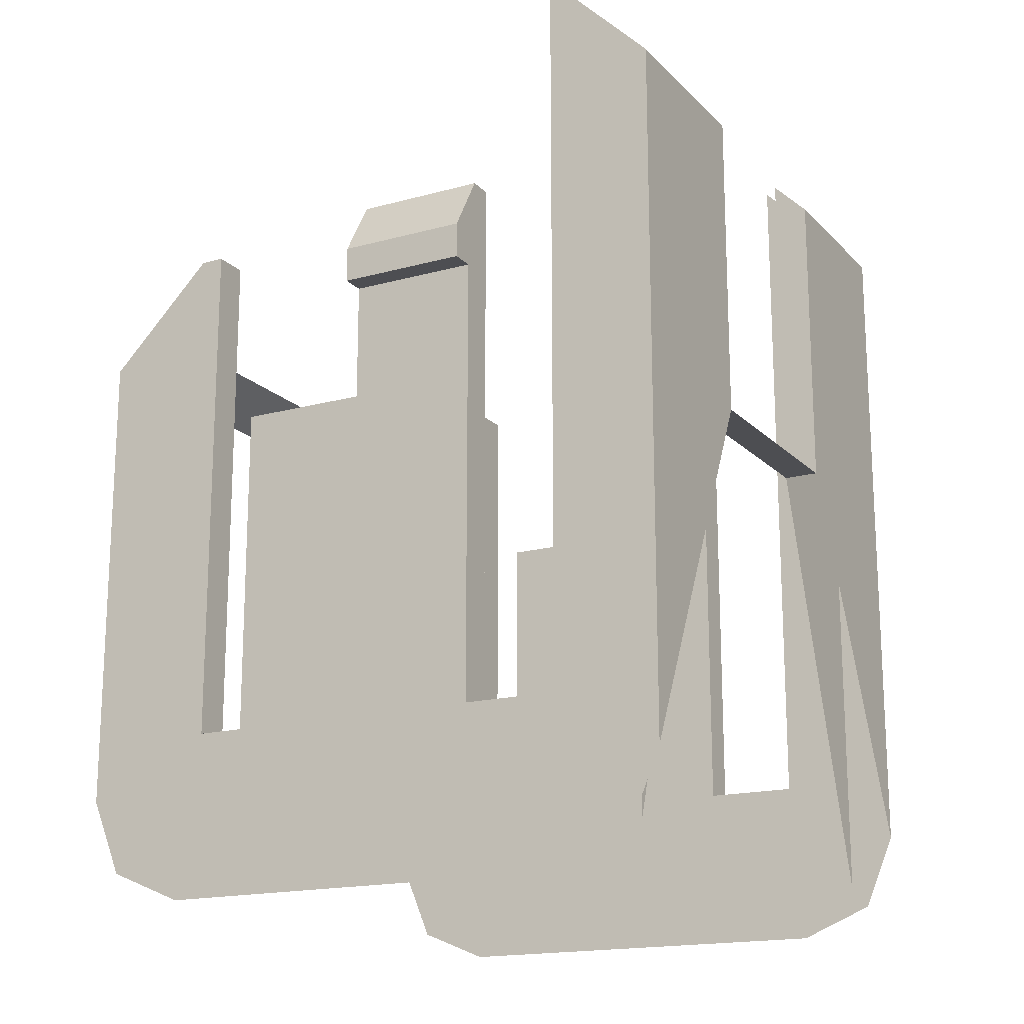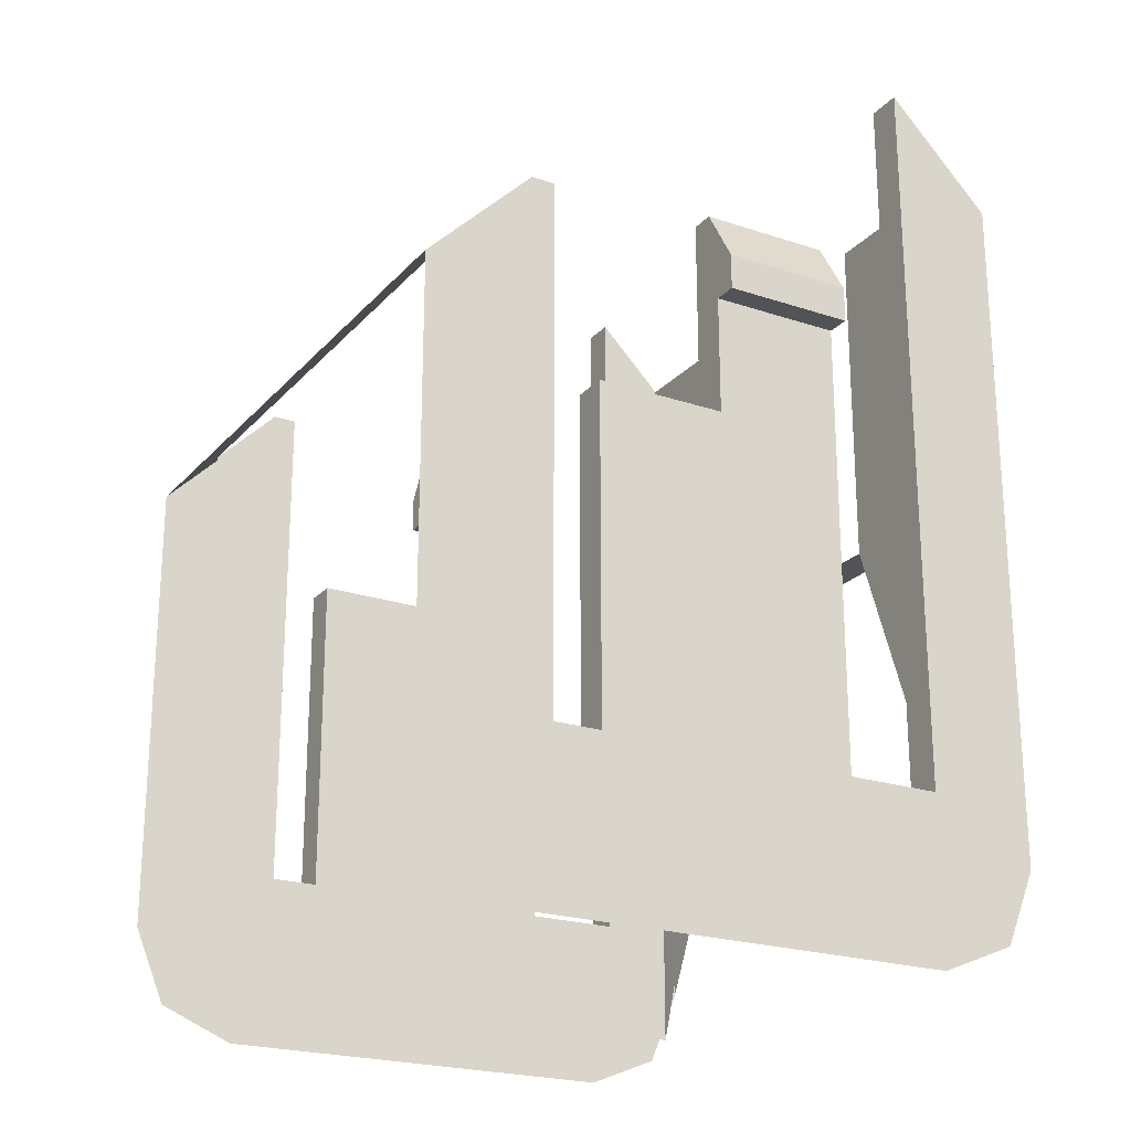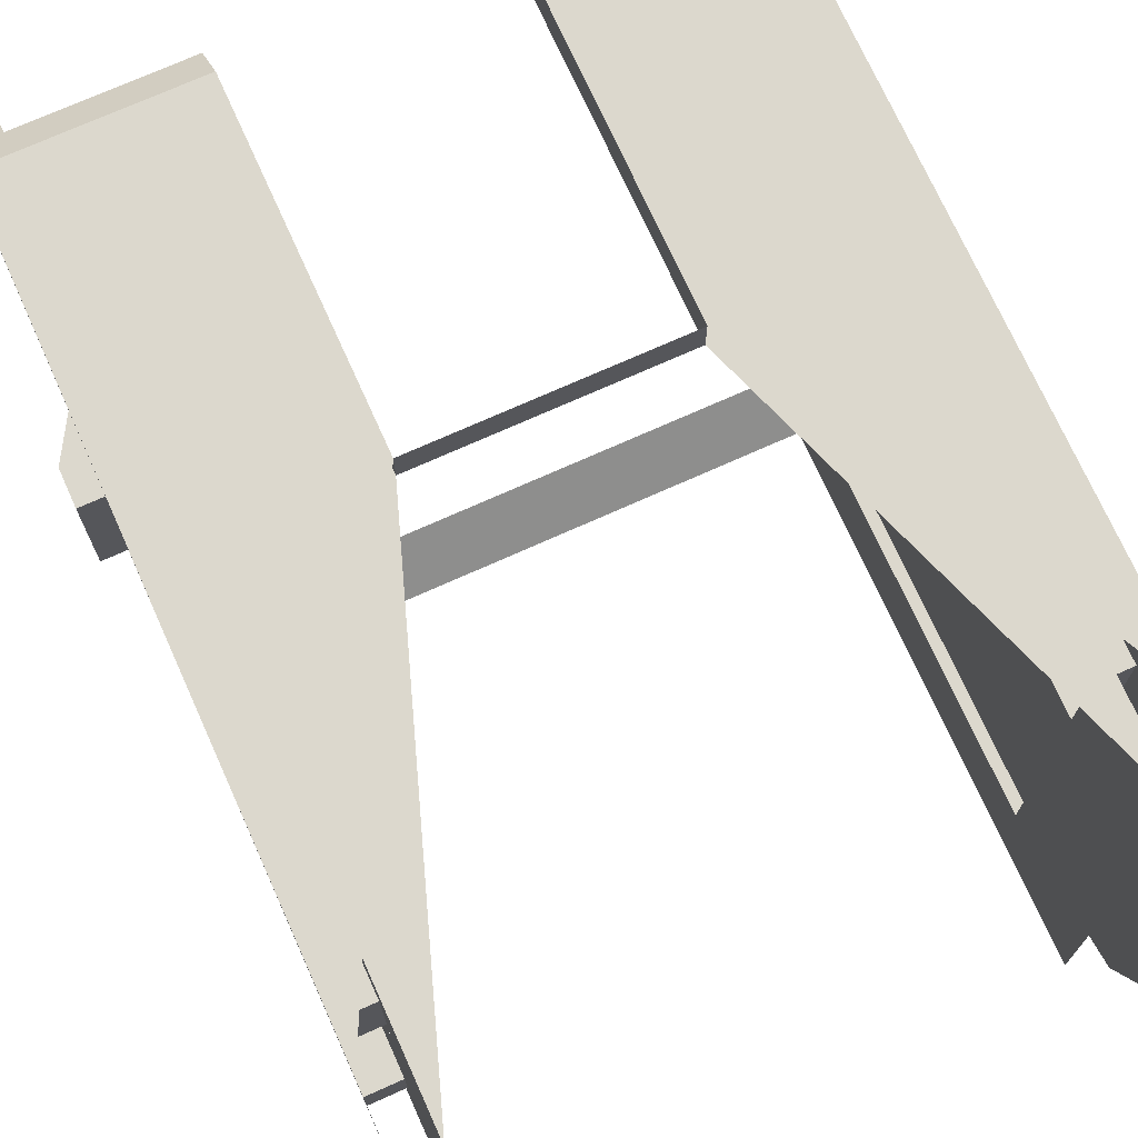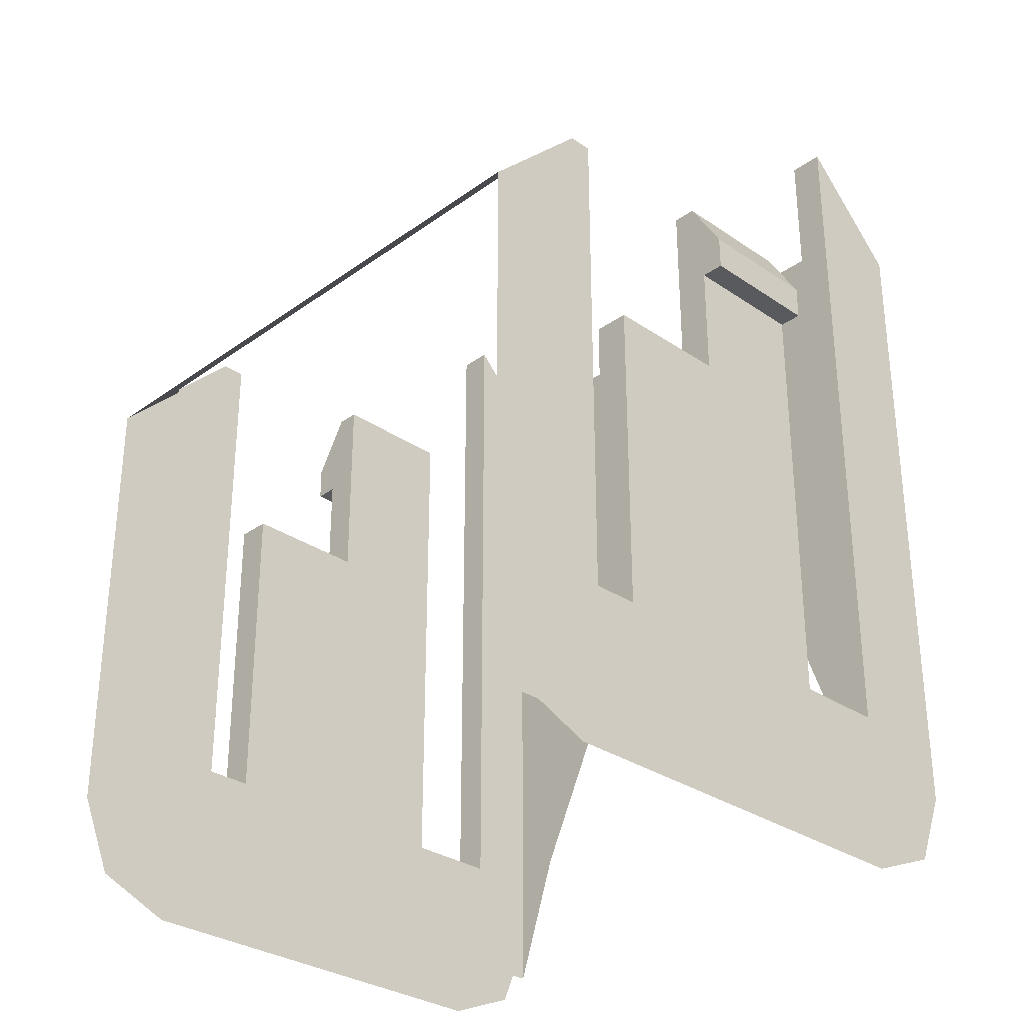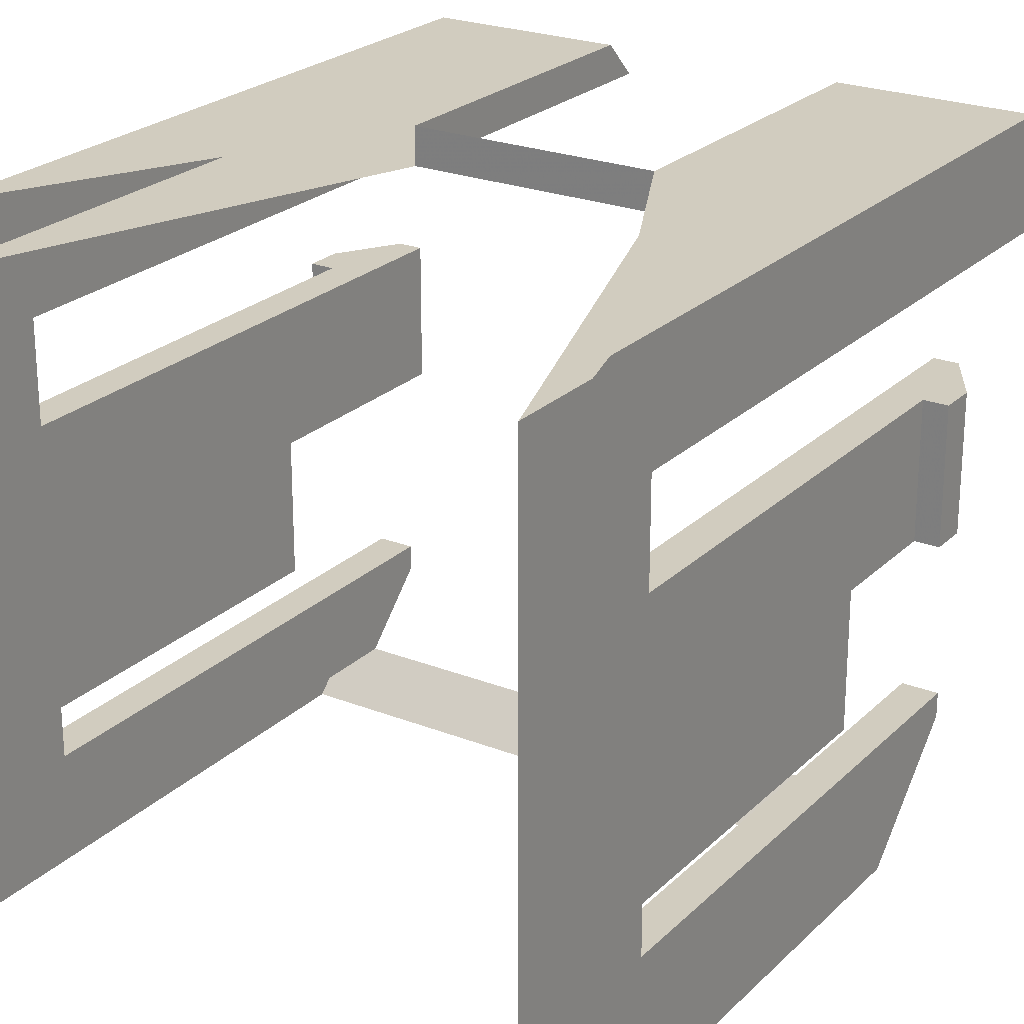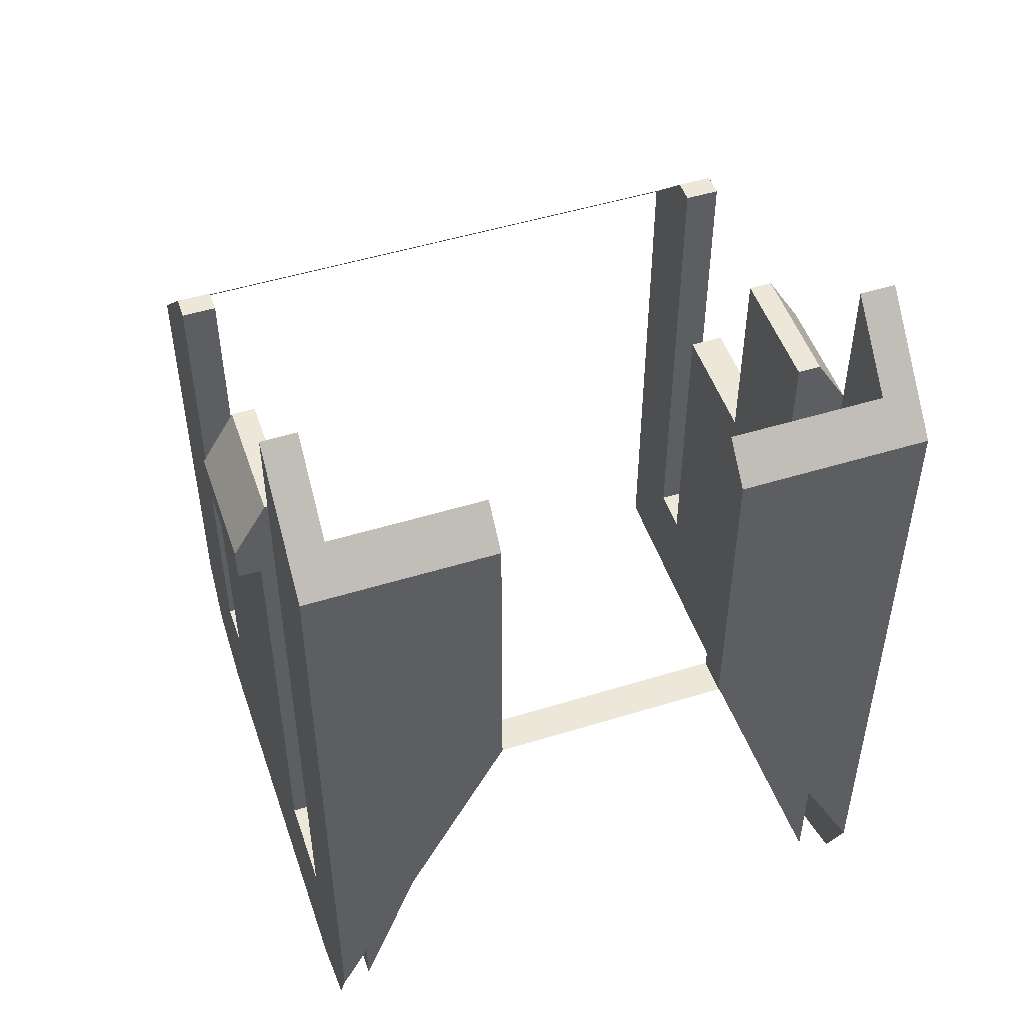
<metadata>
{"format":"obj","ext":"obj","renderer":"f3d","projection":"perspective","resolution":1024,"background":"white","views":[{"elev":-17.2,"azim":118.7,"up":"+Z"},{"elev":-22.4,"azim":60.0,"up":"+Z"},{"elev":72.5,"azim":155.8,"up":"+Y"},{"elev":-30.9,"azim":45.7,"up":"+Z"},{"elev":23.9,"azim":-146.8,"up":"+Y"},{"elev":50.1,"azim":161.3,"up":"+Z"}]}
</metadata>
<code>
v 1.3 0 -2.05
v 1.3 0.1318 -2.368
v 1.3 0.45 -2.5
v 1.3 2.7 -2.05
v 1.3 2.568 -2.368
v 1.3 2.25 -2.5
v 1.3 0 -0.05
v 1.3 0.55 -1.8
v 1.3 0.55 0.4
v 1.3 0.45 0.4
v 1.3 0.55 0.4
v 1.3 0.55 -1.8
v 1.15 0.55 -1.8
v 1.15 0.55 0.4
v 1.3 0.75 -1.8
v 1.3 0.75 -0.4
v 1.15 0.75 -0.4
v 1.15 0.75 -1.8
v 1.3 1.3 0.1
v 1.15 1.3 0.5
v 1.15 1.3 -0.4
v 1.3 1.3 -0.4
v 1.4 1.3 0.1
v 1.4 1.3 0.25
v 1.15 1.3 0.5
v 1.3 1.3 0.1
v 1.3 0.75 -1.8
v 1.15 0.75 -1.8
v 1.15 0.55 -1.8
v 1.3 0.55 -1.8
v 1.3 2.25 -1.8
v 1.3 2.25 1.35
v 1.15 2.25 1.35
v 1.15 2.25 -1.8
v 1.3 2.7 0.9
v 1.15 2.55 1.05
v 1.15 2.25 1.35
v 1.3 2.25 1.35
v 1.3 2.25 -1.8
v 1.15 2.25 -1.8
v 1.15 1.85 -1.8
v 1.3 1.85 -1.8
v 0.5 2.55 -0.45
v 0.5 2.7 -0.45
v -0.5 2.7 -0.45
v -0.5 2.55 -0.45
v 1.15 1.3 -0.4
v 1.15 0.75 -0.4
v 1.3 0.75 -0.4
v 1.3 1.3 -0.4
v 1.3 0.45 0.4
v 1.3 0.55 0.4
v 1.15 0.55 0.4
v 1.15 0.45 0.4
v 1.3 0.45 0.4
v 1.15 0.45 0.4
v 1.15 0.18 0.13
v 1.3 0 -0.05
v 1.3 0 -2.05
v 1.3 0.45 -2.5
v 1.3 0.55 -1.8
v 1.3 0 -0.05
v 1.3 0.75 -1.8
v 1.3 0.45 -2.5
v 1.3 2.25 -2.5
v 1.3 1.85 -1.8
v 1.3 1.85 -1.8
v 1.3 2.25 -2.5
v 1.3 2.7 -2.05
v 1.3 2.25 -1.8
v 1.3 2.25 -1.8
v 1.3 2.7 -2.05
v 1.3 2.7 0.9
v 1.3 2.25 1.35
v 1.3 1.85 -1.8
v 1.3 1.3 -0.4
v 1.3 0.75 -0.4
v 1.3 0.75 -1.8
v 1.3 1.85 0.1
v 1.3 1.3 0.1
v 1.3 1.3 -0.4
v 1.3 1.85 -1.8
v 1.3 1.85 0.1
v 1.4 1.85 0.1
v 1.4 1.3 0.1
v 1.3 1.3 0.1
v 1.4 1.3 0.25
v 1.4 1.3 0.1
v 1.4 1.85 0.1
v 1.4 1.85 0.25
v 1.25 1.3 0.5
v 1.4 1.3 0.25
v 1.4 1.85 0.25
v 1.25 1.85 0.5
v 1.15 1.3 0.5
v 1.25 1.3 0.5
v 1.25 1.85 0.5
v 1.15 1.85 0.5
v 1.3 0.45 -2.5
v 1.3 0.75 -1.8
v 1.3 0.55 -1.8
v 1.4 1.3 0.25
v 1.25 1.3 0.5
v 1.15 1.3 0.5
v 1.15 1.85 0.5
v 1.25 1.85 0.5
v 1.4 1.85 0.25
v 1.3 1.85 0.1
v 1.15 1.85 0.5
v 1.4 1.85 0.25
v 1.4 1.85 0.1
v -1.3 0 -2.05
v -1.3 0.1318 -2.368
v -1.3 0.45 -2.5
v -1.3 2.7 -2.05
v -1.3 2.568 -2.368
v -1.3 2.25 -2.5
v -1.3 0.45 0.4
v -1.3 0.55 0.4
v -1.3 0.55 -1.8
v -1.3 0 -0.05
v -1.15 0.18 0.13
v -1.15 0.55 -1.8
v -1.15 0.55 0.4
v -1.15 0.45 0.4
v 1.15 0.45 0.4
v 1.15 0.55 0.4
v 1.15 0.55 -1.8
v 1.15 0.18 0.13
v -1.3 0.55 -1.8
v -1.3 0.55 0.4
v -1.15 0.55 0.4
v -1.15 0.55 -1.8
v -1.3 0.75 -0.4
v -1.3 0.75 -1.8
v -1.15 0.75 -1.8
v -1.15 0.75 -0.4
v -1.3 1.3 -0.4
v -1.15 1.3 -0.4
v -1.15 1.3 0.5
v -1.3 1.3 0.1
v -1.3 1.3 0.1
v -1.15 1.3 0.5
v -1.4 1.3 0.25
v -1.4 1.3 0.1
v -1.3 0.55 -1.8
v -1.15 0.55 -1.8
v -1.15 0.75 -1.8
v -1.3 0.75 -1.8
v -1.3 2.25 1.35
v -1.3 2.25 -1.8
v -1.15 2.25 -1.8
v -1.15 2.25 1.35
v -1.3 2.25 1.35
v -1.15 2.25 1.35
v -1.15 2.55 1.05
v -1.3 2.7 0.9
v -1.3 1.85 -1.8
v -1.15 1.85 -1.8
v -1.15 2.25 -1.8
v -1.3 2.25 -1.8
v -1.3 1.3 -0.4
v -1.3 0.75 -0.4
v -1.15 0.75 -0.4
v -1.15 1.3 -0.4
v -1.15 0.45 0.4
v -1.15 0.55 0.4
v -1.3 0.55 0.4
v -1.3 0.45 0.4
v -1.3 0 -0.05
v -1.15 0.18 0.13
v -1.15 0.45 0.4
v -1.3 0.45 0.4
v -1.3 0 -0.05
v -1.3 0.55 -1.8
v -1.3 0.45 -2.5
v -1.3 0 -2.05
v -1.3 1.85 -1.8
v -1.3 2.25 -2.5
v -1.3 0.45 -2.5
v -1.3 0.75 -1.8
v -1.3 2.25 -1.8
v -1.3 2.7 -2.05
v -1.3 2.25 -2.5
v -1.3 1.85 -1.8
v -1.3 2.25 1.35
v -1.3 2.7 0.9
v -1.3 2.7 -2.05
v -1.3 2.25 -1.8
v -1.15 2.25 -1.8
v -1.15 2.55 -2.3
v -1.15 2.55 1.05
v -1.15 2.25 1.35
v -1.15 0.55 -1.8
v -1.15 0.18 -2.3
v -1.15 2.55 -2.3
v -1.15 2.25 -1.8
v 1.15 2.25 -1.8
v 1.15 2.55 -2.3
v 1.15 0.18 -2.3
v 1.15 0.55 -1.8
v 1.15 2.25 1.35
v 1.15 2.55 1.05
v 1.15 2.55 -2.3
v 1.15 2.25 -1.8
v -1.3 0.75 -1.8
v -1.3 0.75 -0.4
v -1.3 1.3 -0.4
v -1.3 1.85 -1.8
v -1.3 1.85 -1.8
v -1.3 1.3 -0.4
v -1.3 1.3 0.1
v -1.3 1.85 0.1
v -1.4 1.85 0.1
v -1.3 1.85 0.1
v -1.3 1.3 0.1
v -1.4 1.3 0.1
v -1.4 1.85 0.25
v -1.4 1.85 0.1
v -1.4 1.3 0.1
v -1.4 1.3 0.25
v -1.25 1.85 0.5
v -1.4 1.85 0.25
v -1.4 1.3 0.25
v -1.25 1.3 0.5
v -1.15 1.85 0.5
v -1.25 1.85 0.5
v -1.25 1.3 0.5
v -1.15 1.3 0.5
v -1.3 0.55 -1.8
v -1.3 0.75 -1.8
v -1.3 0.45 -2.5
v -1.15 0.55 -1.8
v -1.15 0.18 0.13
v -1.15 0.18 -2.3
v 1.15 0.18 -2.3
v 1.15 0.18 0.13
v 1.15 0.55 -1.8
v -1.15 1.3 0.5
v -1.25 1.3 0.5
v -1.4 1.3 0.25
v -1.4 1.85 0.25
v -1.25 1.85 0.5
v -1.15 1.85 0.5
v -1.4 1.85 0.1
v -1.4 1.85 0.25
v -1.15 1.85 0.5
v -1.3 1.85 0.1
v 1.3 0 -0.05
v 1.15 0.18 0.13
v -1.15 0.18 0.13
v -1.3 0 -0.05
v 0.5 2.7 0.9
v 0.5 2.55 1.05
v 1.15 2.55 1.05
v 1.3 2.7 0.9
v 0.5 2.55 1.05
v 0.5 2.7 0.9
v 0.5 2.7 -0.45
v 0.5 2.55 -0.45
v -0.5 2.55 -0.45
v -0.5 2.7 -0.45
v -0.5 2.7 0.9
v -0.5 2.55 1.05
v 1.3 2.7 -2.05
v 0.5 2.7 -0.45
v 0.5 2.7 0.9
v 1.3 2.7 0.9
v 1.15 2.55 1.05
v 0.5 2.55 1.05
v 0.5 2.55 -0.45
v 1.15 2.55 -2.3
v -1.15 2.55 -2.3
v -0.5 2.55 -0.45
v -0.5 2.55 1.05
v -1.15 2.55 1.05
v -1.3 2.7 0.9
v -1.15 2.55 1.05
v -0.5 2.55 1.05
v -0.5 2.7 0.9
v -1.3 2.7 0.9
v -0.5 2.7 0.9
v -0.5 2.7 -0.45
v -1.3 2.7 -2.05
v -1.15 1.85 -1.8
v -1.15 1.3 -0.4
v -1.15 0.75 -0.4
v -1.15 0.75 -1.8
v -1.15 1.85 0.5
v -1.15 1.3 0.5
v -1.15 1.3 -0.4
v -1.15 1.85 -1.8
v 1.15 0.75 -1.8
v 1.15 0.75 -0.4
v 1.15 1.3 -0.4
v 1.15 1.85 -1.8
v 1.15 1.85 -1.8
v 1.15 1.3 -0.4
v 1.15 1.3 0.5
v 1.15 1.85 0.5
v 1.15 1.85 0.5
v 1.3 1.85 0.1
v 1.3 1.85 -1.8
v 1.15 1.85 -1.8
v -1.3 1.85 -1.8
v -1.3 1.85 0.1
v -1.15 1.85 0.5
v -1.15 1.85 -1.8
g mesh7439127
f 1 2 3
g mesh7439130
f 4 6 5
f 7 8 9
f 9 10 7
g mesh7439132
f 11 12 13
f 13 14 11
g mesh7439134
f 15 16 17
f 17 18 15
f 19 20 21
f 21 22 19
f 23 24 25
f 25 26 23
g mesh7439136
f 27 28 29
f 29 30 27
g mesh7439138
f 31 32 33
f 33 34 31
f 35 36 37
f 37 38 35
g mesh7439140
f 39 40 41
f 41 42 39
g mesh7439142
f 43 44 45
f 45 46 43
g mesh7439144
f 47 48 49
f 49 50 47
g mesh7439146
f 51 52 53
f 53 54 51
f 55 56 57
f 57 58 55
f 59 60 61
f 61 62 59
f 63 64 65
f 65 66 63
f 67 68 69
f 69 70 67
f 71 72 73
f 73 74 71
f 75 76 77
f 77 78 75
f 79 80 81
f 81 82 79
g mesh7439148
f 83 84 85
f 85 86 83
g mesh7439150
f 87 88 89
f 89 90 87
g mesh7439152
f 91 92 93
f 93 94 91
g mesh7439154
f 95 96 97
f 97 98 95
f 99 100 101
f 102 103 104
f 105 106 107
f 108 109 110
f 110 111 108
g mesh7439157
f 112 114 113
g mesh7439160
f 115 116 117
f 118 119 120
f 120 121 118
f 122 123 124
f 124 125 122
f 126 127 128
f 128 129 126
g mesh7439162
f 130 131 132
f 132 133 130
g mesh7439164
f 134 135 136
f 136 137 134
f 138 139 140
f 140 141 138
f 142 143 144
f 144 145 142
g mesh7439166
f 146 147 148
f 148 149 146
g mesh7439168
f 150 151 152
f 152 153 150
f 154 155 156
f 156 157 154
g mesh7439170
f 158 159 160
f 160 161 158
g mesh7439172
f 162 163 164
f 164 165 162
g mesh7439174
f 166 167 168
f 168 169 166
f 170 171 172
f 172 173 170
f 174 175 176
f 176 177 174
f 178 179 180
f 180 181 178
f 182 183 184
f 184 185 182
f 186 187 188
f 188 189 186
f 190 191 192
f 192 193 190
f 194 195 196
f 196 197 194
f 198 199 200
f 200 201 198
f 202 203 204
f 204 205 202
f 206 207 208
f 208 209 206
f 210 211 212
f 212 213 210
g mesh7439176
f 214 215 216
f 216 217 214
g mesh7439178
f 218 219 220
f 220 221 218
g mesh7439180
f 222 223 224
f 224 225 222
g mesh7439182
f 226 227 228
f 228 229 226
f 230 231 232
f 233 234 235
f 236 237 238
f 239 240 241
f 242 243 244
f 245 246 247
f 247 248 245
f 249 250 251
f 251 252 249
f 253 254 255
f 255 256 253
f 257 258 259
f 259 260 257
f 261 262 263
f 263 264 261
f 265 266 267
f 267 268 265
f 269 270 271
f 271 272 269
f 273 274 275
f 275 276 273
f 277 278 279
f 279 280 277
f 281 282 283
f 283 284 281
f 285 286 287
f 287 288 285
f 289 290 291
f 291 292 289
f 293 294 295
f 295 296 293
f 297 298 299
f 299 300 297
f 301 302 303
f 303 304 301
f 305 306 307
f 307 308 305

</code>
